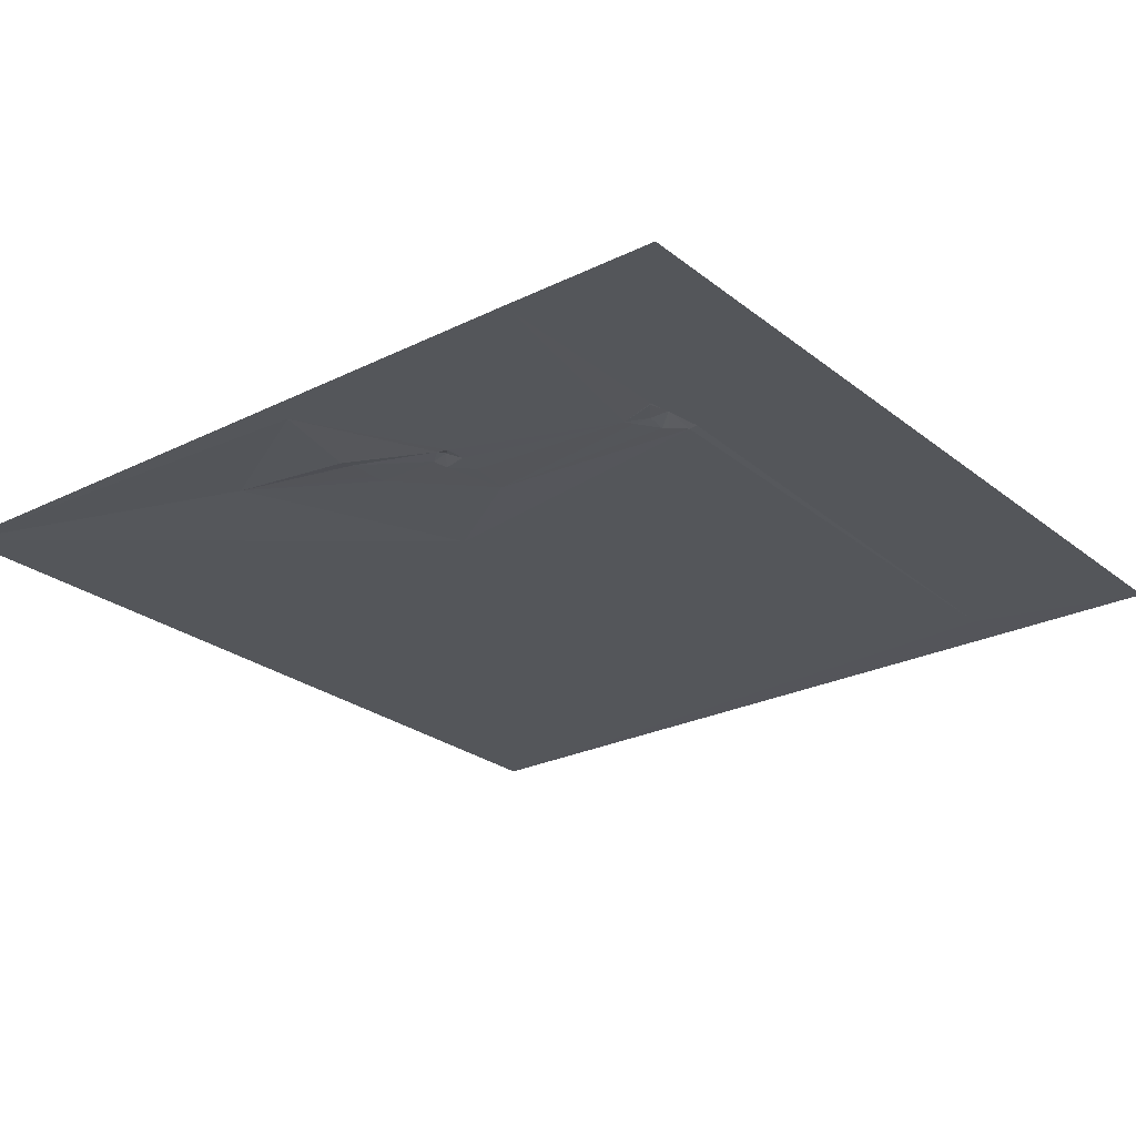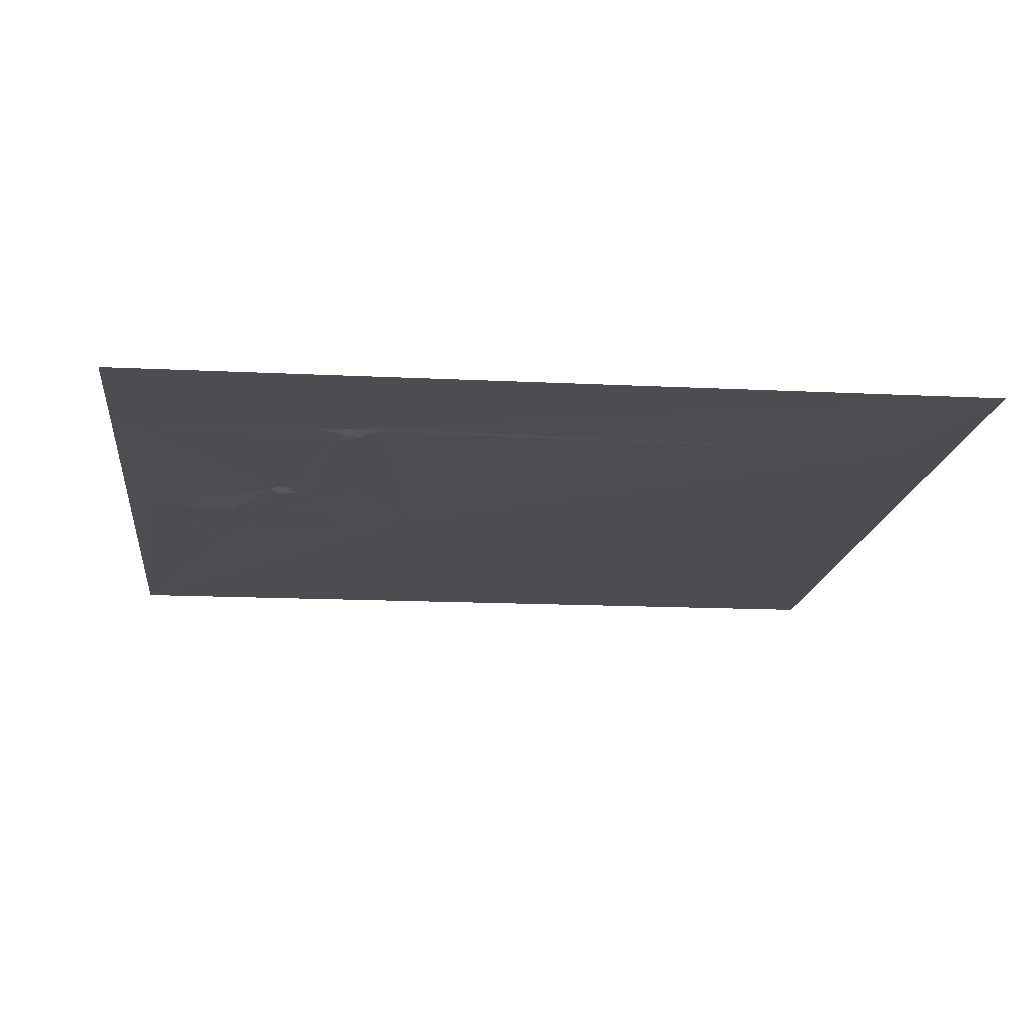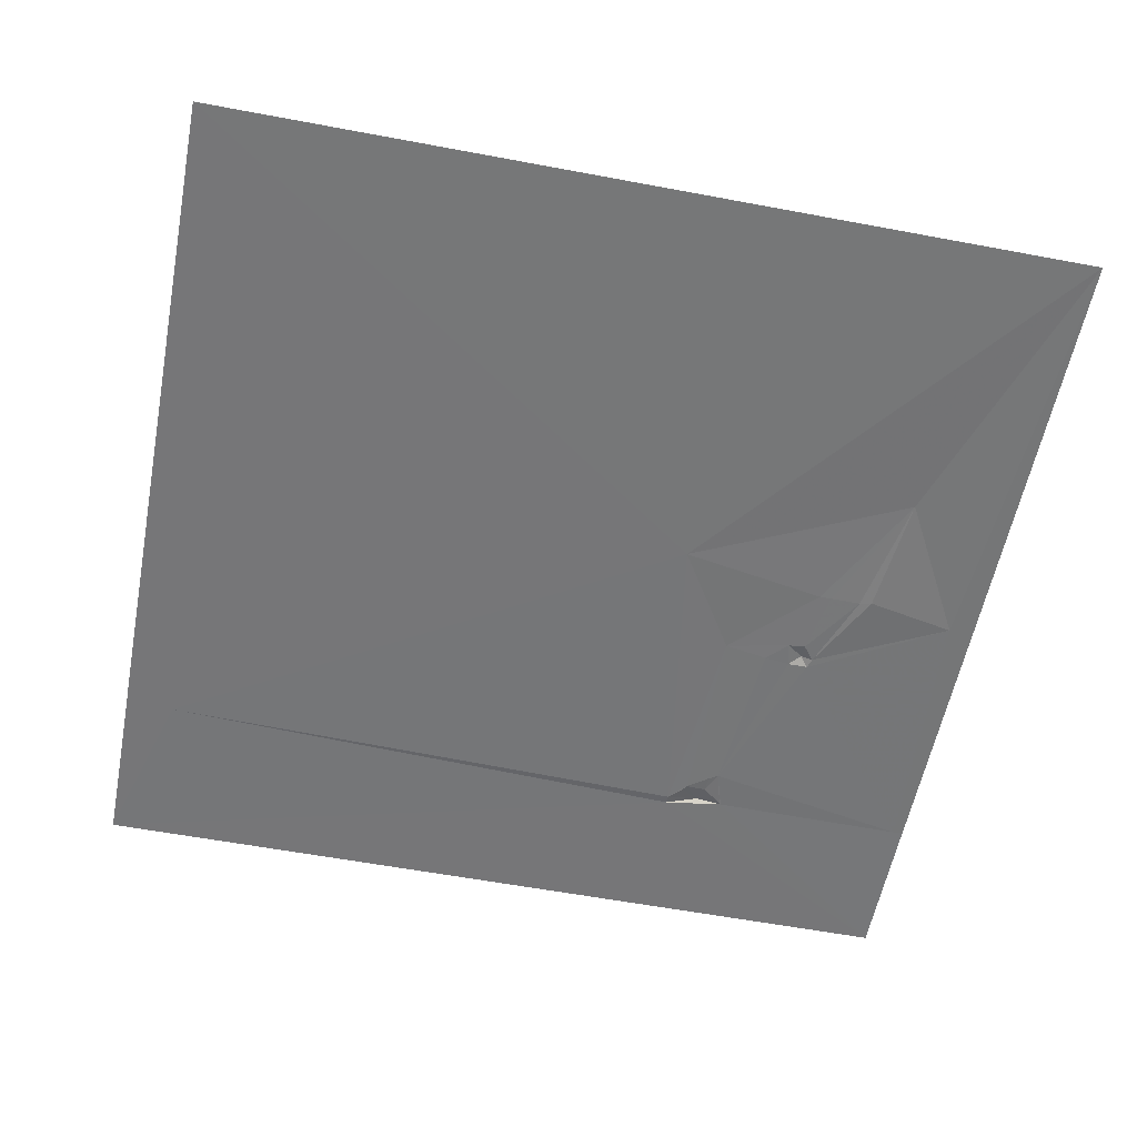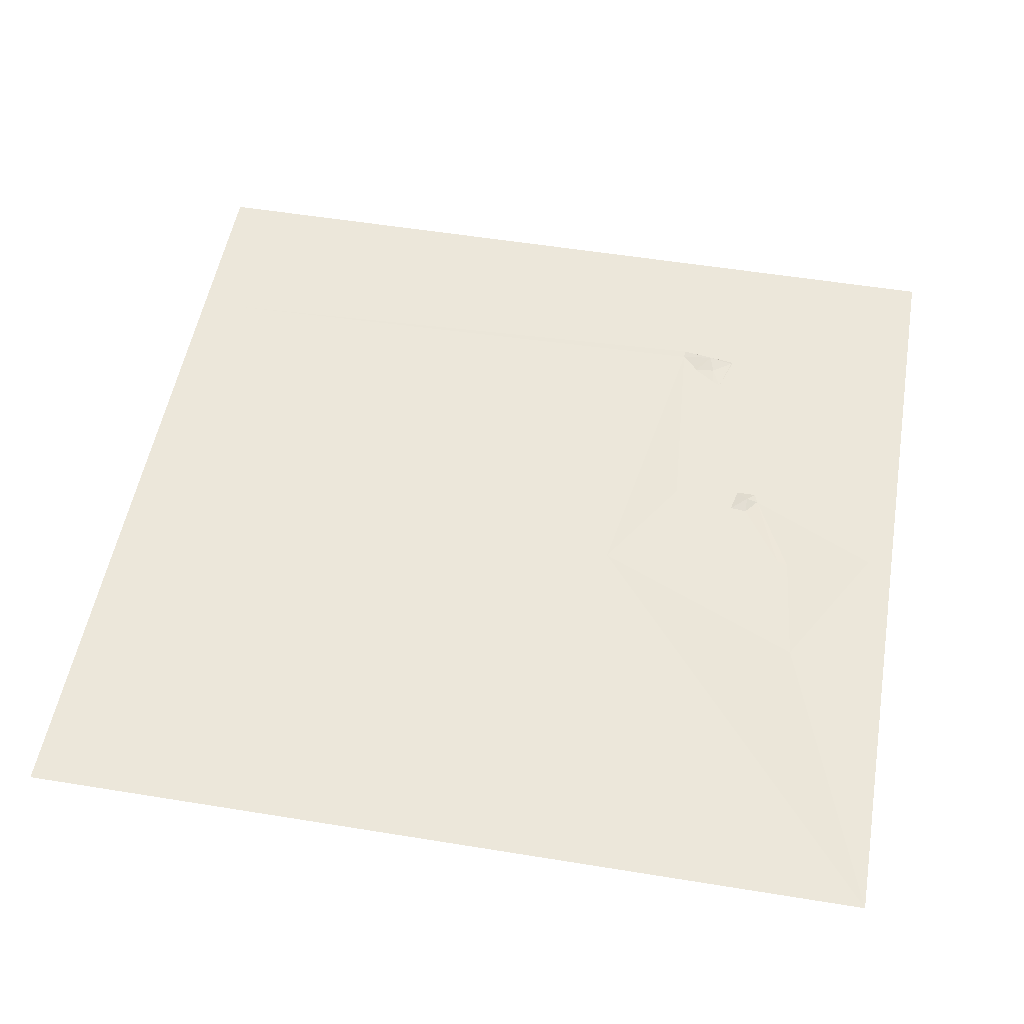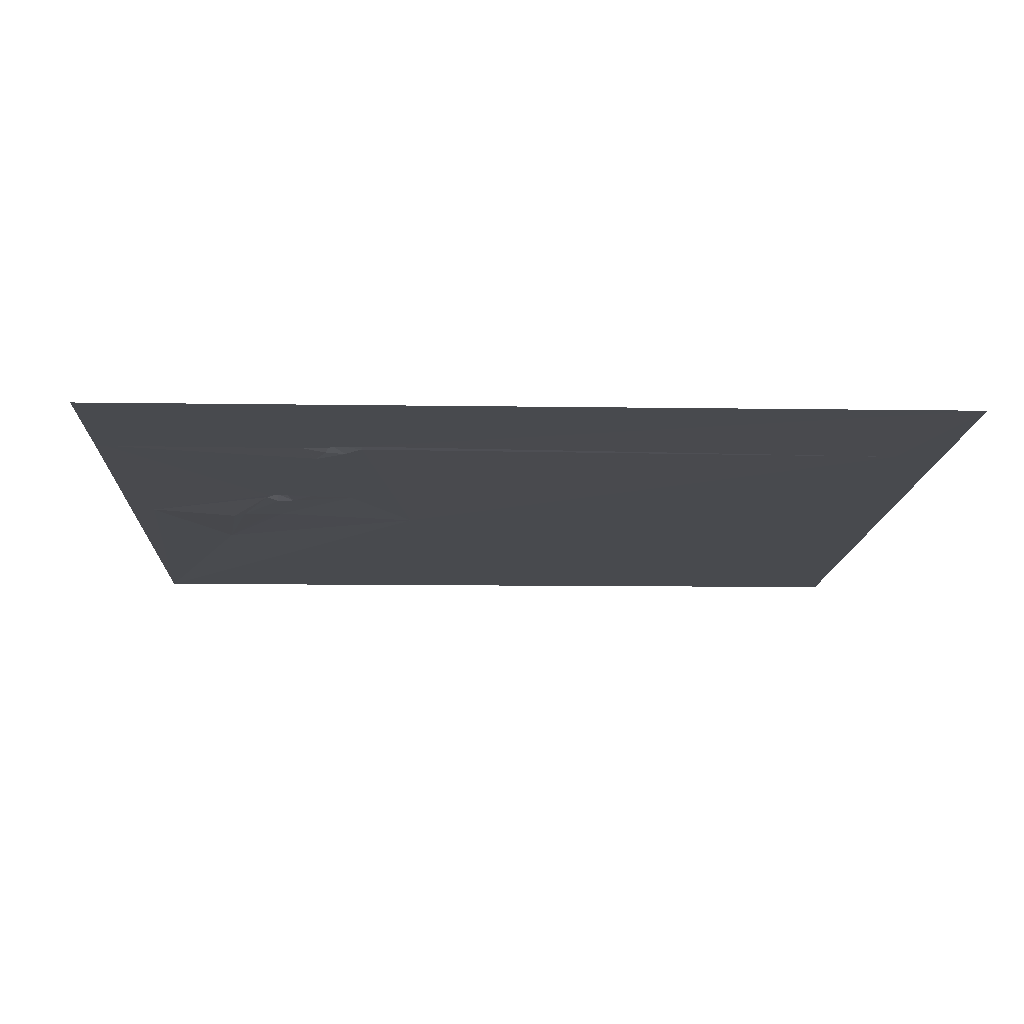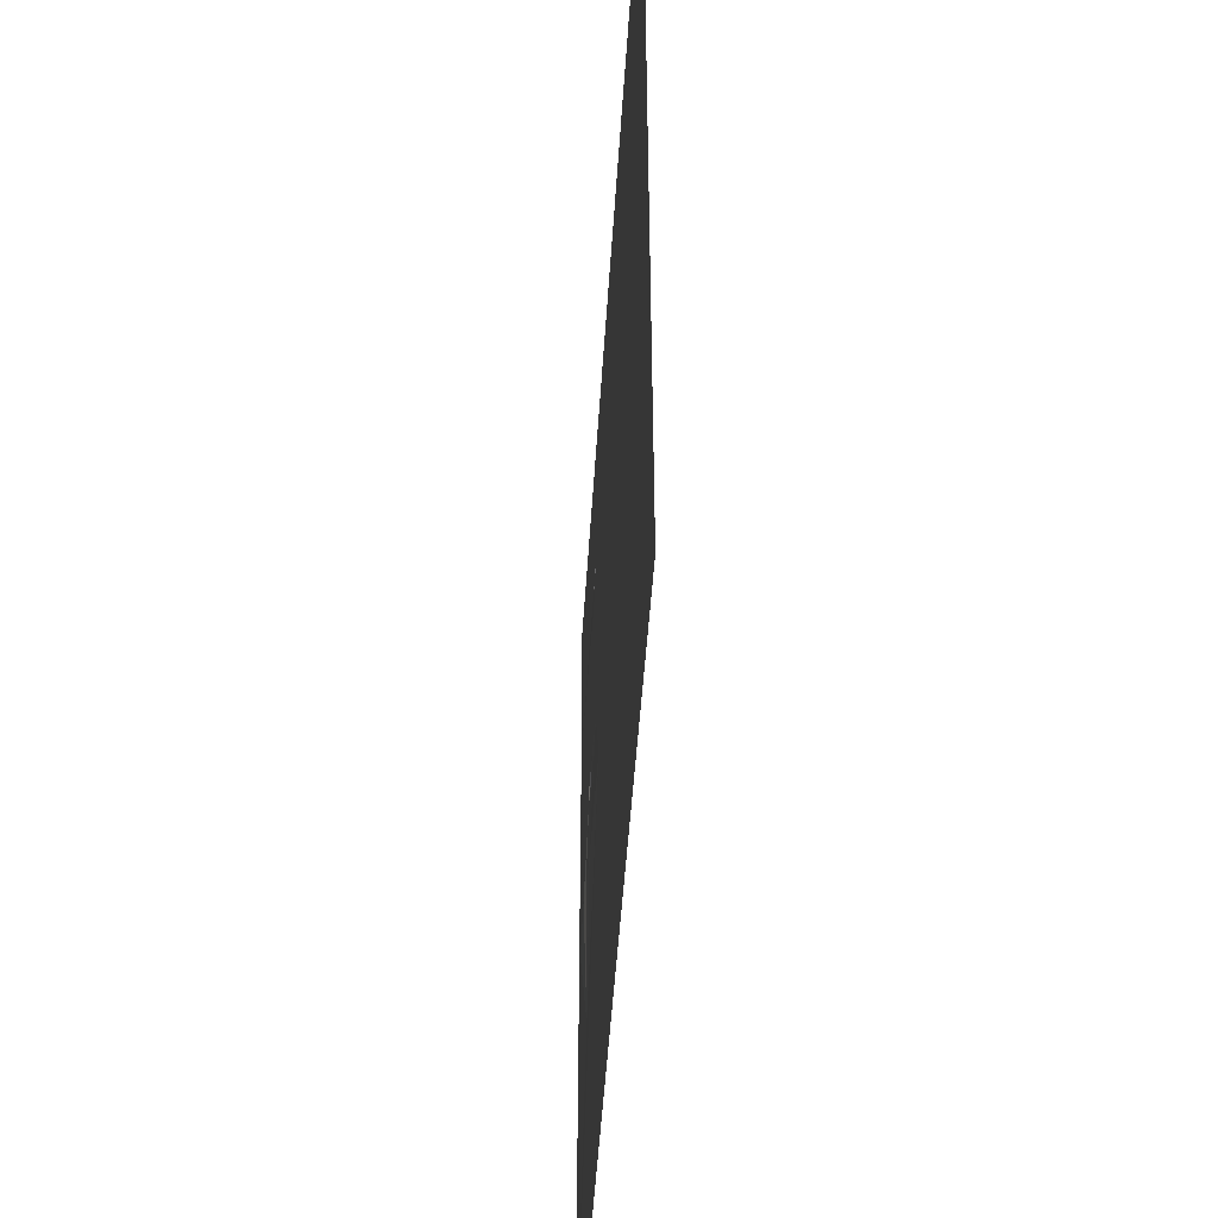
<metadata>
{"format":"obj","ext":"obj","renderer":"f3d","projection":"perspective","resolution":1024,"background":"white","views":[{"elev":-25.4,"azim":-51.5,"up":"+Y"},{"elev":-16.5,"azim":-6.4,"up":"+Y"},{"elev":-56.8,"azim":169.0,"up":"+Y"},{"elev":51.9,"azim":-170.1,"up":"+Y"},{"elev":-13.3,"azim":-2.7,"up":"+Y"},{"elev":-48.1,"azim":86.7,"up":"+Z"}]}
</metadata>
<code>
v 1530 4.784 -2555
v 2041 6.98 -2555
v 1688 5.627 -2644
v 1536 5.321 -2648
v 1530 5.346 -2649
v 1653 5.554 -2649
v 1669 7.999 -2649
v 1688 5.171 -2649
v 1654 5.432 -2650
v 1680 5.121 -2657
v 2012 6.807 -2657
v 1666 5.759 -2659
v 1678 5.135 -2660
v 1665 5.232 -2669
v 1660 5.175 -2672
v 1625 5.251 -2767
v 1637 5.323 -2767
v 1652 5.267 -2769
v 1623 5.296 -2773
v 1630 7.403 -2773
v 1678 5.685 -2773
v 1640 5.247 -2781
v 1630 5.122 -2782
v 1545 5.153 -2811
v 1605 4.883 -2820
v 1623 5.243 -2820
v 1630 5.352 -2820
v 1598 4.034 -2822
v 1717 5.158 -2835
v 1590 6.504 -2893
v 1530 5.132 -3066
v 2041 7.226 -3066
f 15 16 17
f 18 17 22
f 25 30 26
f 30 27 26
f 15 4 16
f 19 16 24
f 15 21 14
f 21 13 14
f 15 12 9
f 13 12 14
f 31 30 24
f 27 30 29
f 23 22 20
f 23 27 22
f 3 1 6
f 9 6 15
f 21 29 8
f 3 8 11
f 7 9 12
f 1 4 6
f 4 24 16
f 20 19 23
f 16 20 17
f 27 21 22
f 32 29 31
f 21 8 13
f 28 30 25
f 21 27 29
f 27 23 26
f 23 25 26
f 31 29 30
f 32 11 29
f 21 15 18
f 23 19 25
f 5 31 24
f 28 24 30
f 5 24 4
f 18 22 21
f 24 28 19
f 28 25 19
f 1 5 4
f 4 15 6
f 2 3 11
f 2 1 3
f 18 15 17
f 19 20 16
f 3 6 7
f 10 7 13
f 10 13 8
f 20 22 17
f 32 2 11
f 15 14 12
f 29 11 8
f 9 7 6
f 10 8 7
f 3 7 8
f 13 7 12

</code>
